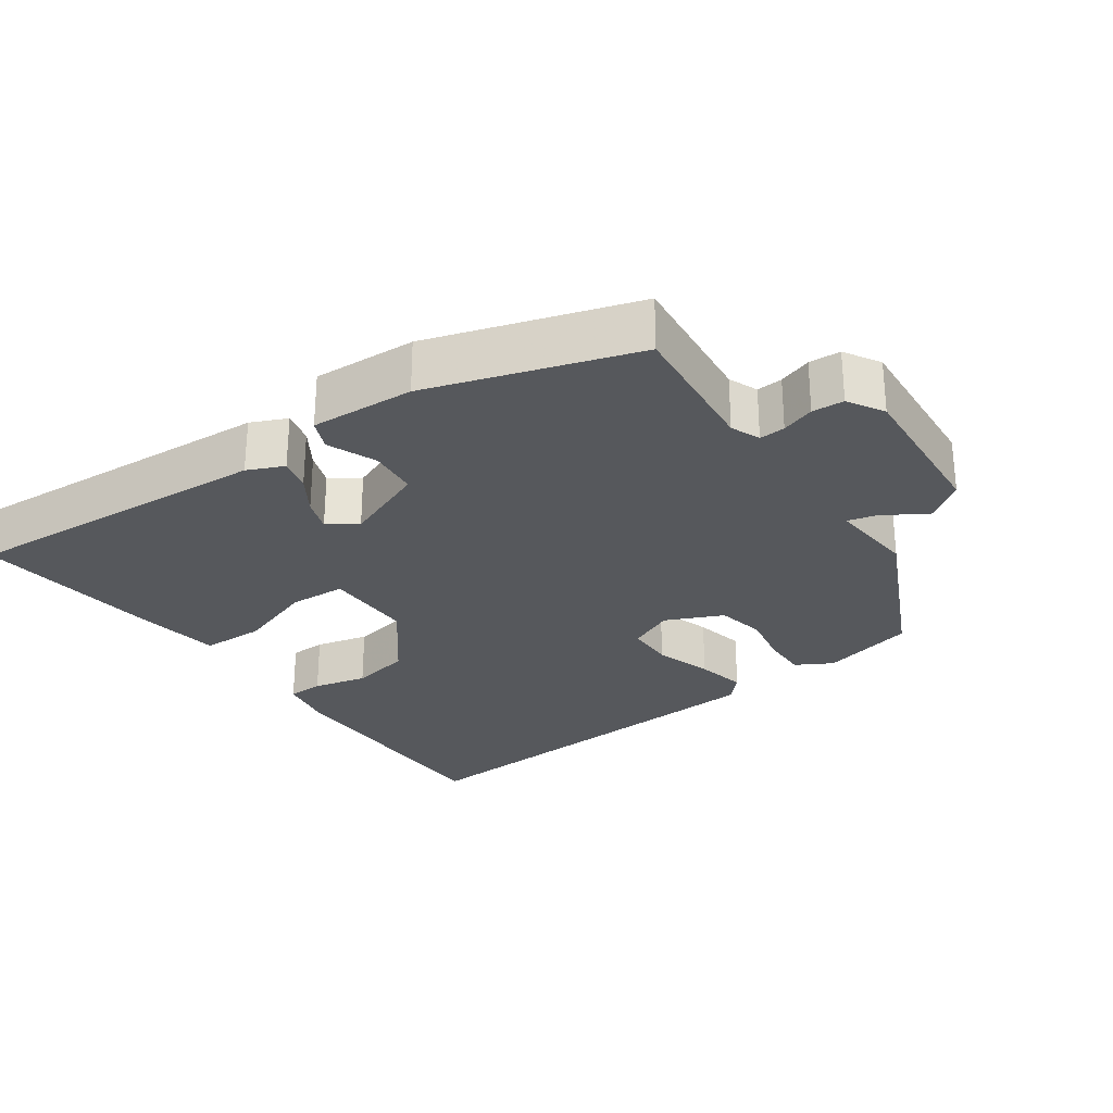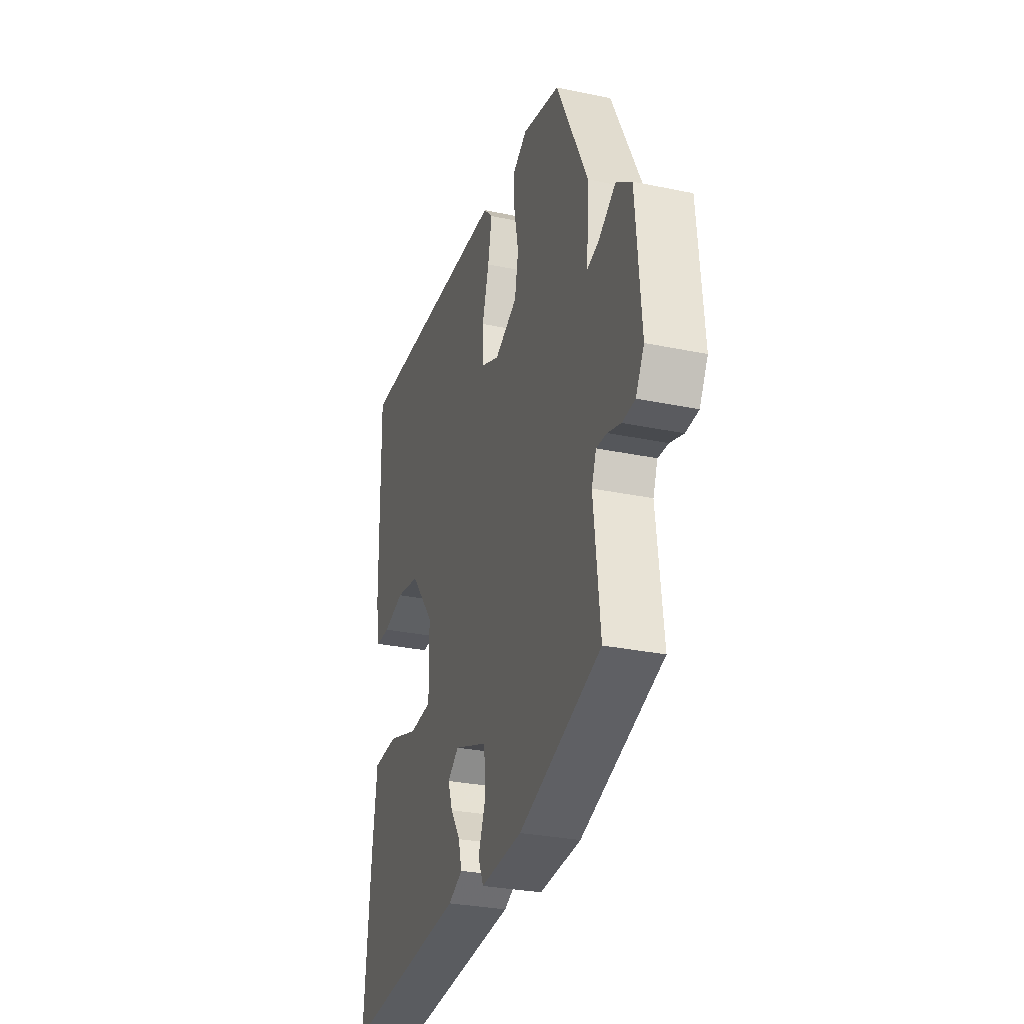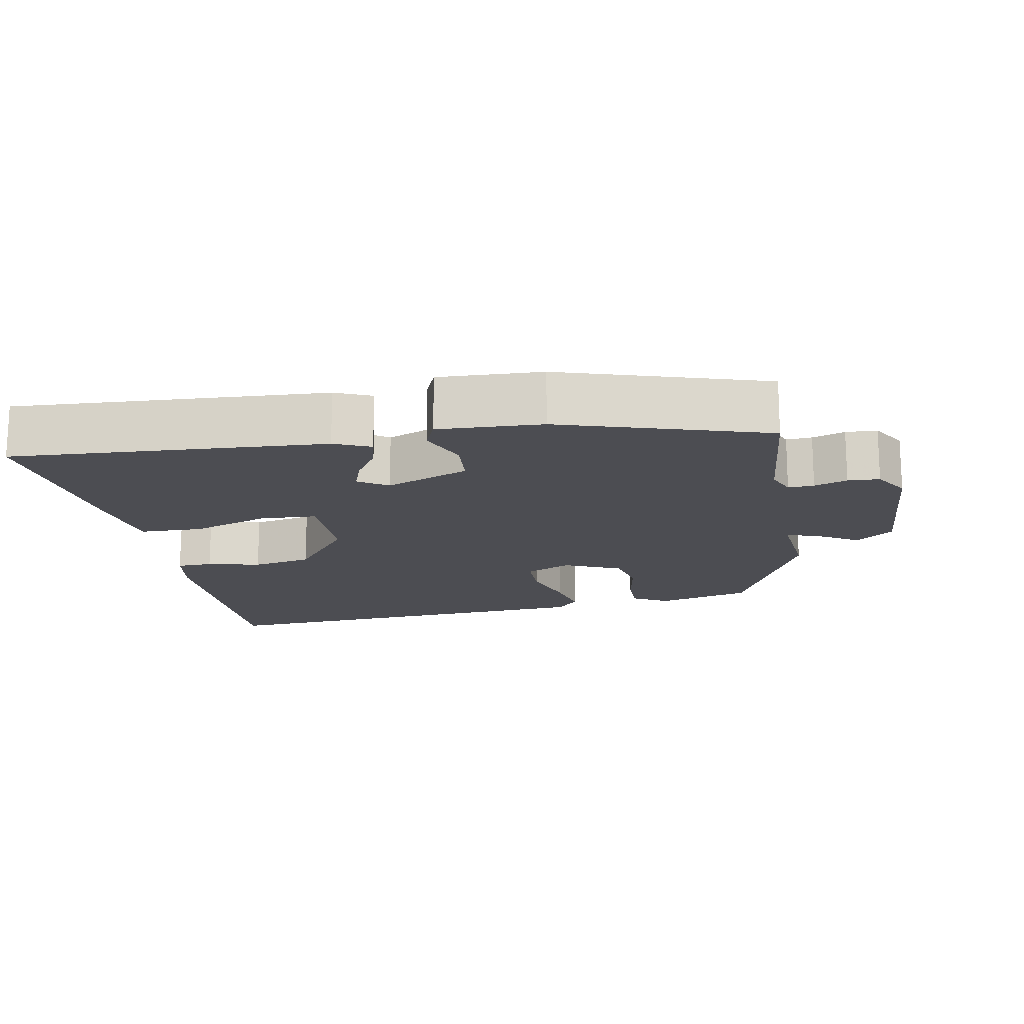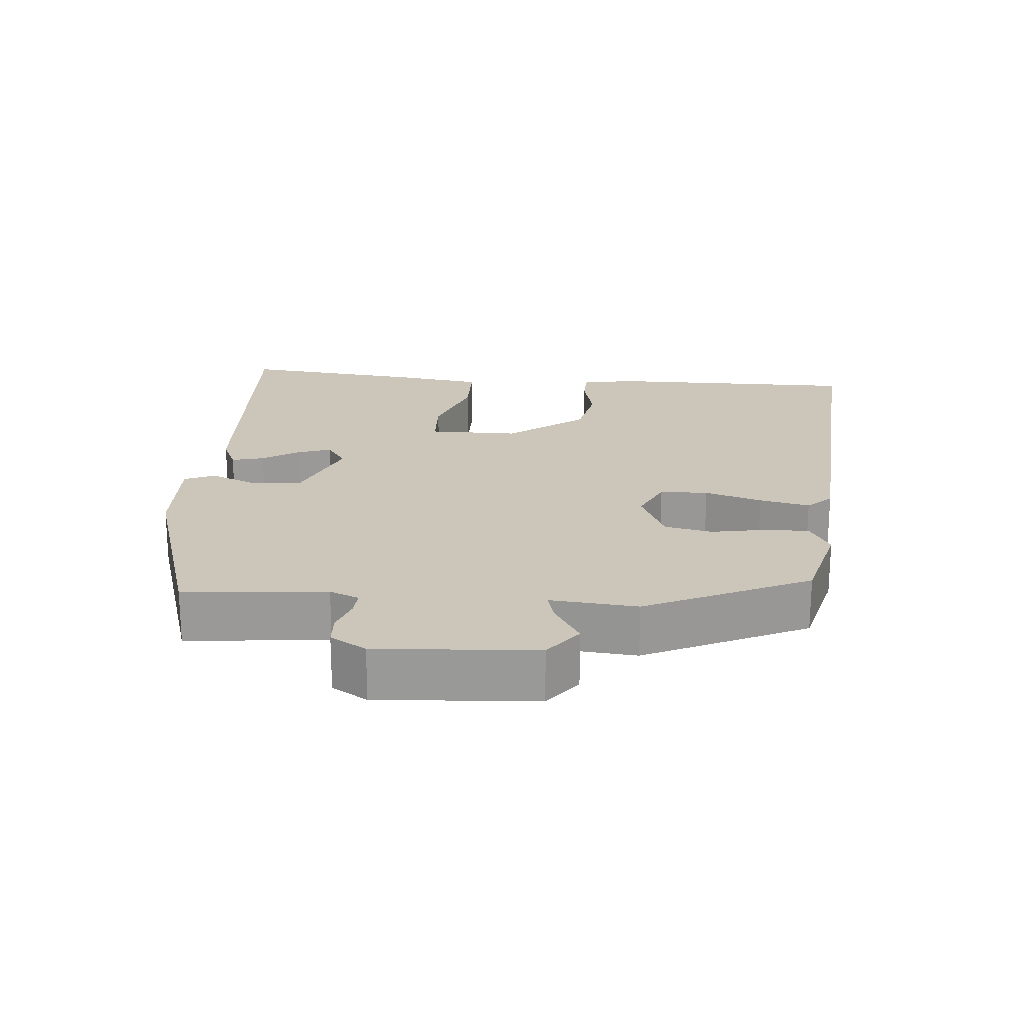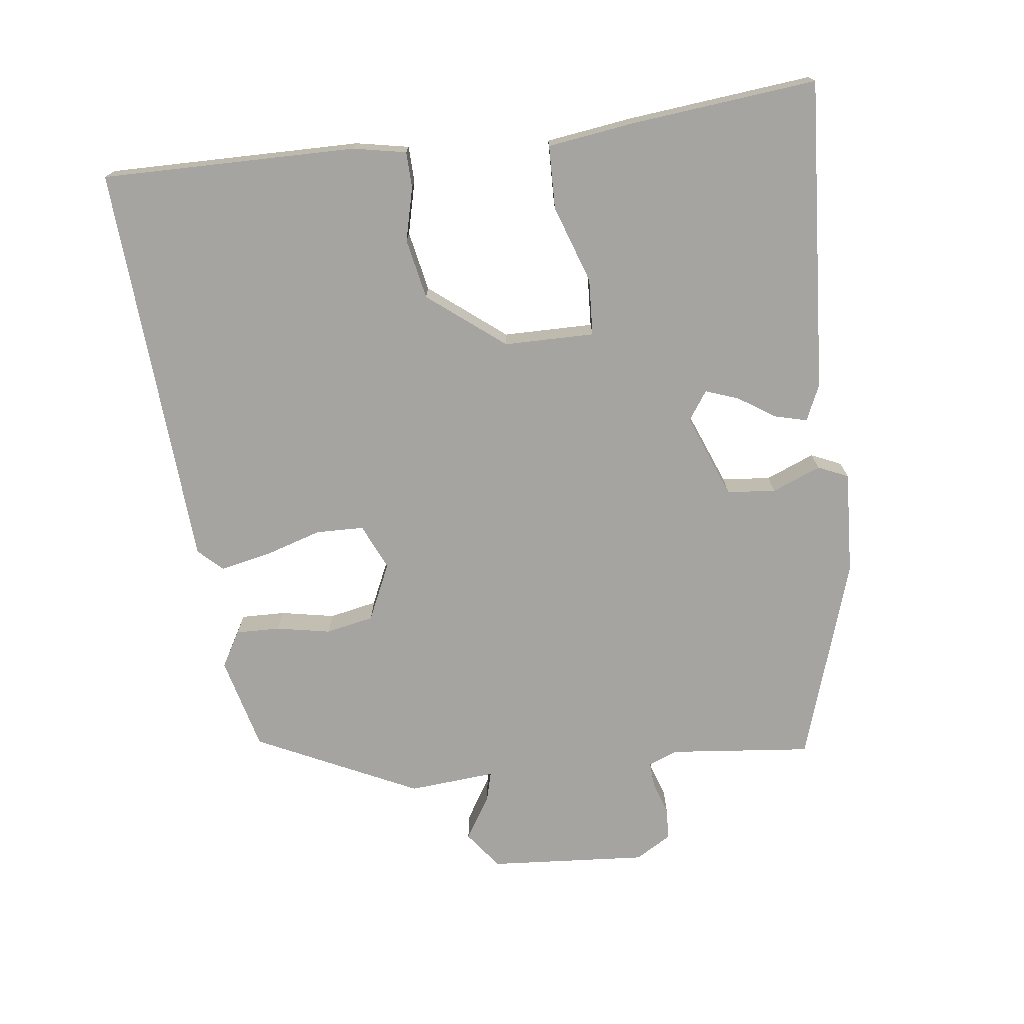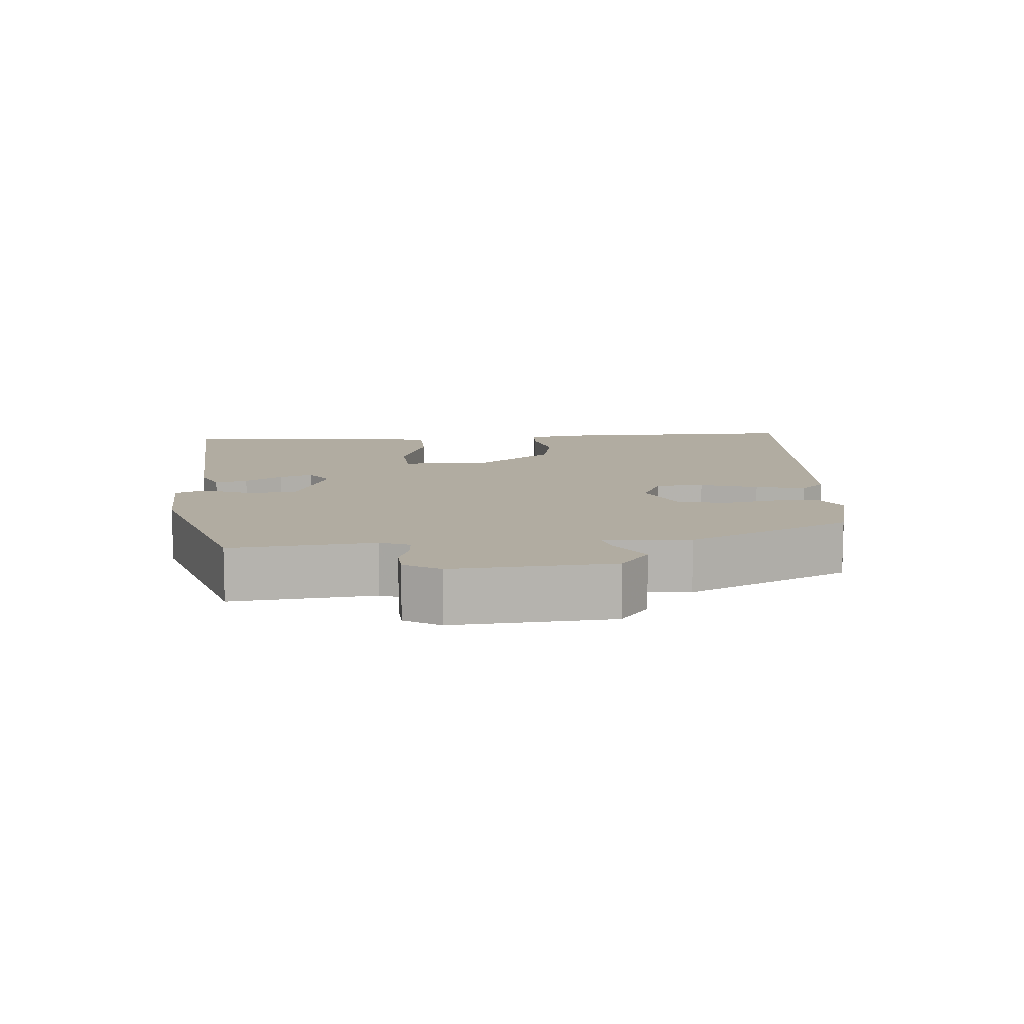
<metadata>
{"format":"obj","ext":"obj","renderer":"f3d","projection":"perspective","resolution":1024,"background":"white","views":[{"elev":-27.8,"azim":-144.1,"up":"+Y"},{"elev":-29.9,"azim":-107.0,"up":"+Z"},{"elev":-16.3,"azim":-168.5,"up":"+Y"},{"elev":21.0,"azim":-84.3,"up":"+Y"},{"elev":-73.3,"azim":97.6,"up":"+Y"},{"elev":10.2,"azim":-93.9,"up":"+Y"}]}
</metadata>
<code>
v -0.378 0.07 0.454
v -0.247 0.07 0.486
v -0.197 0.07 0.457
v -0.199 0.07 0.395
v -0.214 0.07 0.32
v -0.201 0.07 0.253
v -0.122 0.07 0.216
v -0.058 0.07 0.244
v -0.056 0.07 0.311
v -0.08 0.07 0.391
v -0.094 0.07 0.461
v -0.062 0.07 0.494
v 0.504 0.07 0.525
v 0.497 0.07 0.171
v 0.482 0.07 0.097
v 0.432 0.07 0.096
v 0.358 0.07 0.115
v 0.274 0.07 0.099
v 0.19 0.07 -0.006
v 0.188 0.07 -0.132
v 0.267 0.07 -0.137
v 0.376 0.07 -0.101
v 0.464 0.07 -0.104
v 0.48 0.07 -0.227
v 0.504 0.07 -0.484
v 0.069 0.07 -0.451
v 0.019 0.07 -0.428
v 0.031 0.07 -0.383
v 0.065 0.07 -0.332
v 0.082 0.07 -0.286
v 0.042 0.07 -0.258
v -0.075 0.07 -0.303
v -0.082 0.07 -0.371
v -0.055 0.07 -0.439
v -0.074 0.07 -0.481
v -0.218 0.07 -0.472
v -0.502 0.07 -0.378
v -0.48 0.07 -0.18
v -0.496 0.07 -0.139
v -0.532 0.07 -0.141
v -0.578 0.07 -0.156
v -0.622 0.07 -0.153
v -0.651 0.07 -0.103
v -0.633 0.07 0.118
v -0.58 0.07 0.157
v -0.519 0.07 0.119
v -0.479 0.07 0.108
v -0.488 0.07 0.229
v -0.378 0 0.454
v -0.247 0 0.486
v -0.197 0 0.457
v -0.199 0 0.395
v -0.214 0 0.32
v -0.201 0 0.253
v -0.122 0 0.216
v -0.058 0 0.244
v -0.056 0 0.311
v -0.08 0 0.391
v -0.094 0 0.461
v -0.062 0 0.494
v 0.504 0 0.525
v 0.497 0 0.171
v 0.482 0 0.097
v 0.432 0 0.096
v 0.358 0 0.115
v 0.274 0 0.099
v 0.19 0 -0.006
v 0.188 0 -0.132
v 0.267 0 -0.137
v 0.376 0 -0.101
v 0.464 0 -0.104
v 0.48 0 -0.227
v 0.504 0 -0.484
v 0.069 0 -0.451
v 0.019 0 -0.428
v 0.031 0 -0.383
v 0.065 0 -0.332
v 0.082 0 -0.286
v 0.042 0 -0.258
v -0.075 0 -0.303
v -0.082 0 -0.371
v -0.055 0 -0.439
v -0.074 0 -0.481
v -0.218 0 -0.472
v -0.502 0 -0.378
v -0.48 0 -0.18
v -0.496 0 -0.139
v -0.532 0 -0.141
v -0.578 0 -0.156
v -0.622 0 -0.153
v -0.651 0 -0.103
v -0.633 0 0.118
v -0.58 0 0.157
v -0.519 0 0.119
v -0.479 0 0.108
v -0.488 0 0.229
f 3 4 5
f 2 3 5
f 1 2 5
f 48 1 5
f 47 48 5
f 44 45 46
f 43 44 46
f 42 43 46
f 41 42 46
f 40 41 46
f 39 40 46 47
f 47 5 6
f 39 47 6
f 38 39 6
f 36 37 38
f 35 36 38
f 34 35 38
f 33 34 38
f 38 6 7
f 33 38 7
f 32 33 7
f 27 28 29
f 26 27 29
f 25 26 29
f 24 25 29
f 23 24 29
f 22 23 29
f 21 22 29
f 20 21 29 30
f 19 20 30 31
f 15 16 17
f 14 15 17
f 13 14 17
f 12 13 17
f 11 12 17
f 10 11 17
f 9 10 17
f 8 9 17 18
f 32 7 8
f 31 32 8
f 19 31 8
f 8 18 19
f 53 52 51
f 53 51 50
f 53 50 49
f 53 49 96
f 53 96 95
f 94 93 92
f 94 92 91
f 94 91 90
f 94 90 89
f 94 89 88
f 95 94 88 87
f 54 53 95
f 54 95 87
f 54 87 86
f 86 85 84
f 86 84 83
f 86 83 82
f 86 82 81
f 55 54 86
f 55 86 81
f 55 81 80
f 77 76 75
f 77 75 74
f 77 74 73
f 77 73 72
f 77 72 71
f 77 71 70
f 77 70 69
f 78 77 69 68
f 79 78 68 67
f 65 64 63
f 65 63 62
f 65 62 61
f 65 61 60
f 65 60 59
f 65 59 58
f 65 58 57
f 66 65 57 56
f 56 55 80
f 56 80 79
f 56 79 67
f 67 66 56
f 1 49 50 2
f 2 50 51 3
f 3 51 52 4
f 4 52 53 5
f 5 53 54 6
f 6 54 55 7
f 7 55 56 8
f 8 56 57 9
f 9 57 58 10
f 10 58 59 11
f 11 59 60 12
f 12 60 61 13
f 13 61 62 14
f 14 62 63 15
f 15 63 64 16
f 16 64 65 17
f 17 65 66 18
f 18 66 67 19
f 19 67 68 20
f 20 68 69 21
f 21 69 70 22
f 22 70 71 23
f 23 71 72 24
f 24 72 73 25
f 25 73 74 26
f 26 74 75 27
f 27 75 76 28
f 28 76 77 29
f 29 77 78 30
f 30 78 79 31
f 31 79 80 32
f 32 80 81 33
f 33 81 82 34
f 34 82 83 35
f 35 83 84 36
f 36 84 85 37
f 37 85 86 38
f 38 86 87 39
f 39 87 88 40
f 40 88 89 41
f 41 89 90 42
f 42 90 91 43
f 43 91 92 44
f 44 92 93 45
f 45 93 94 46
f 46 94 95 47
f 47 95 96 48
f 48 96 49 1

</code>
